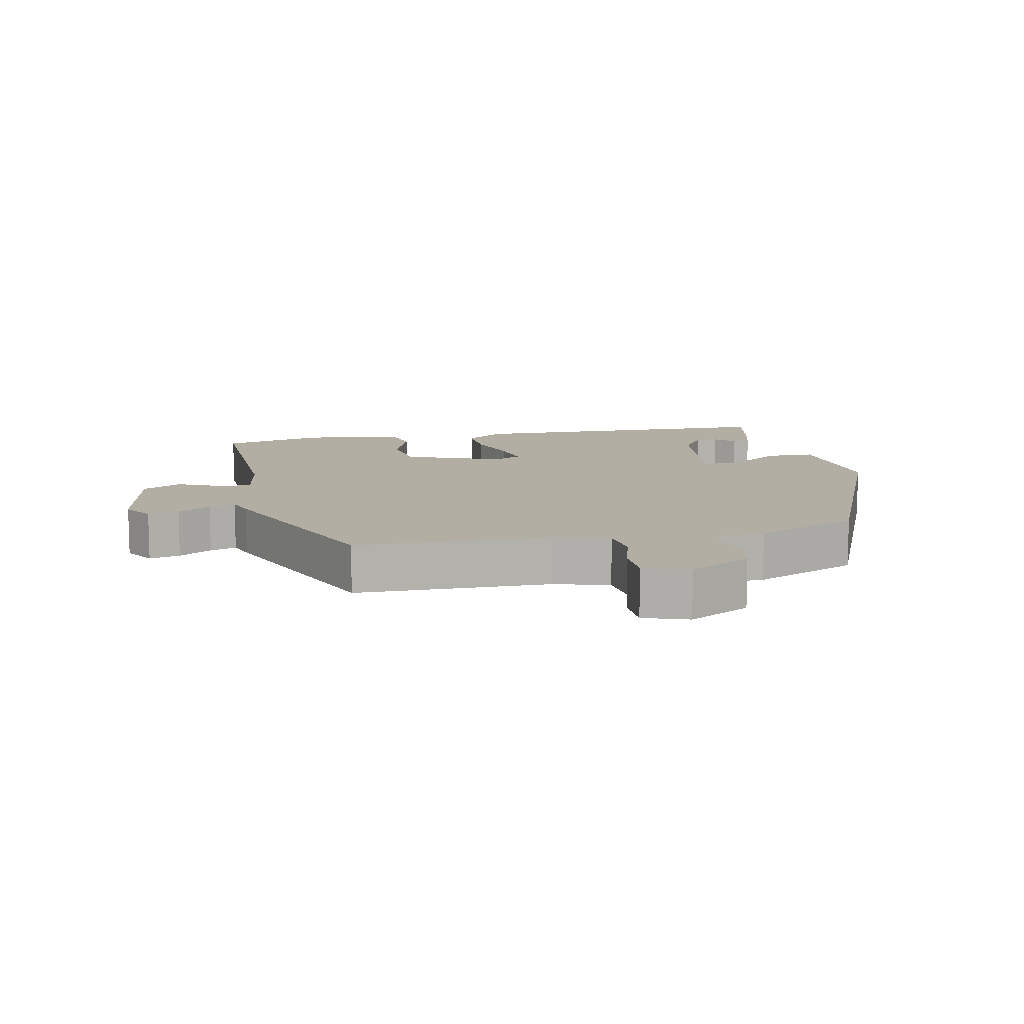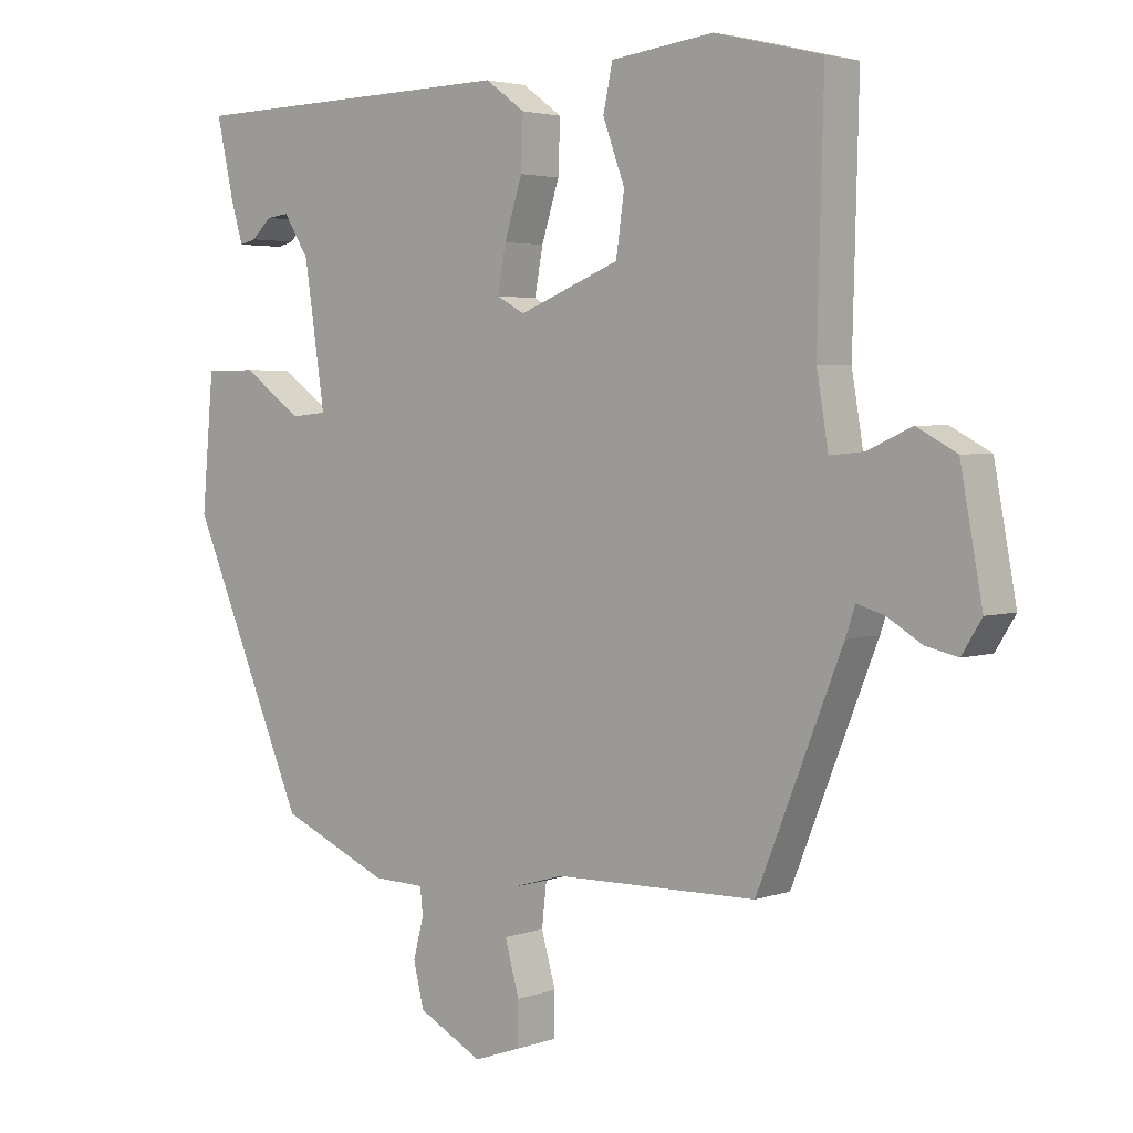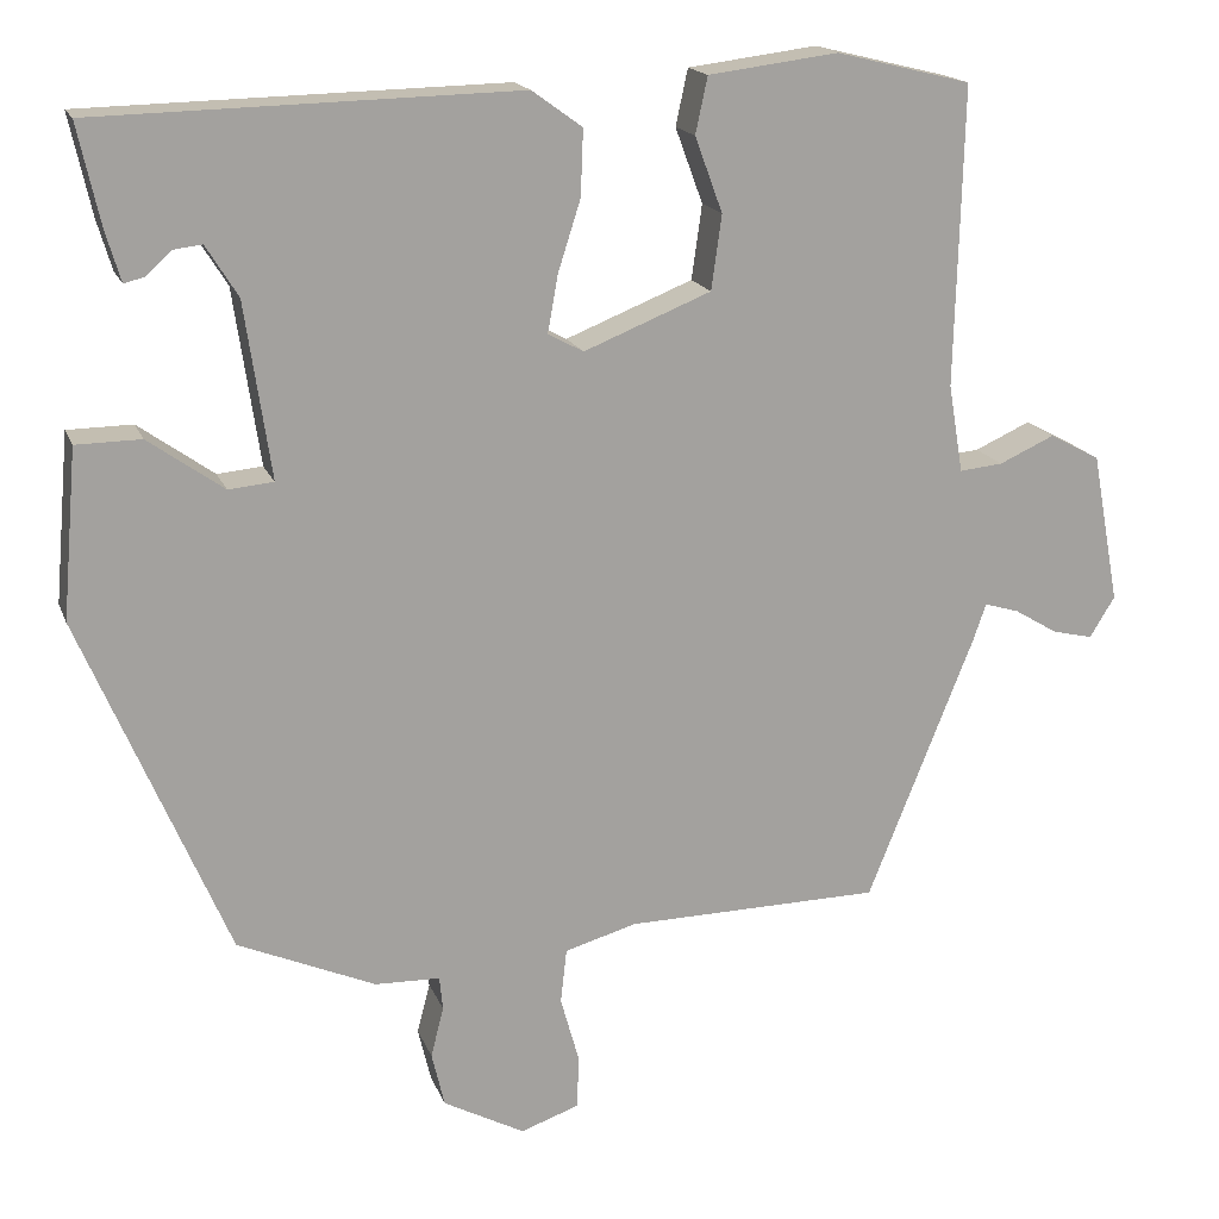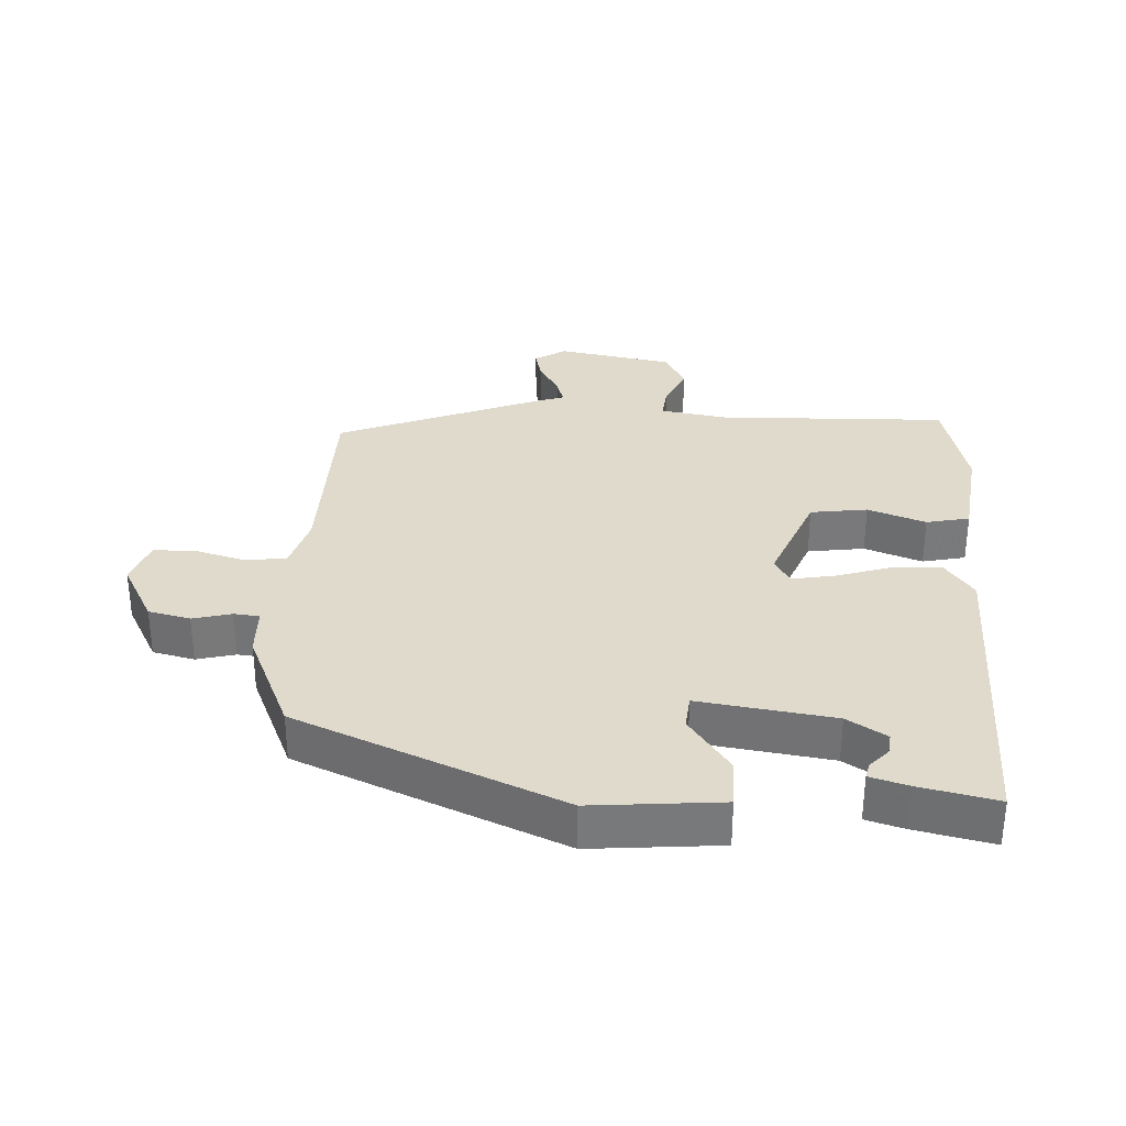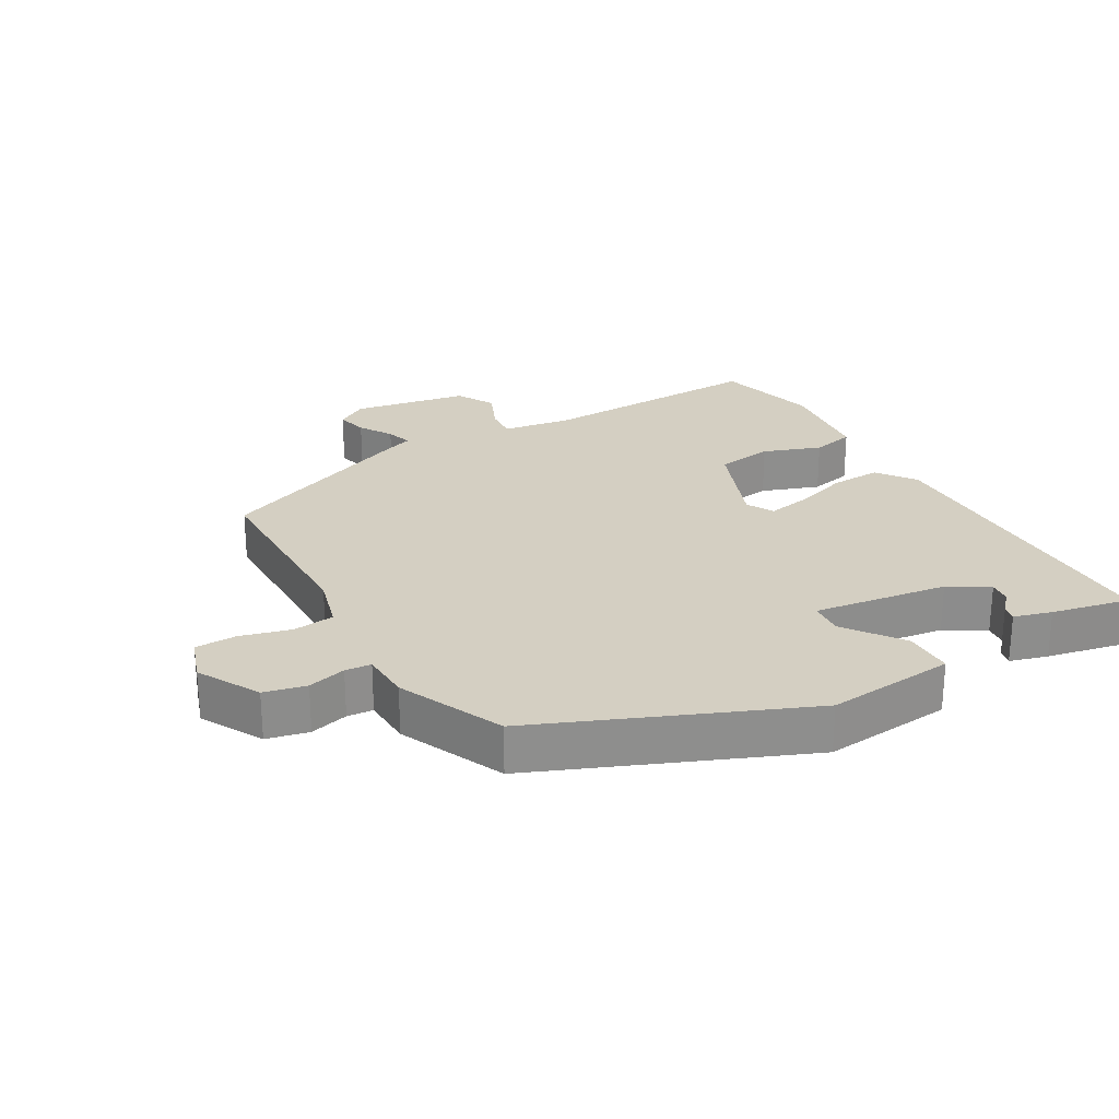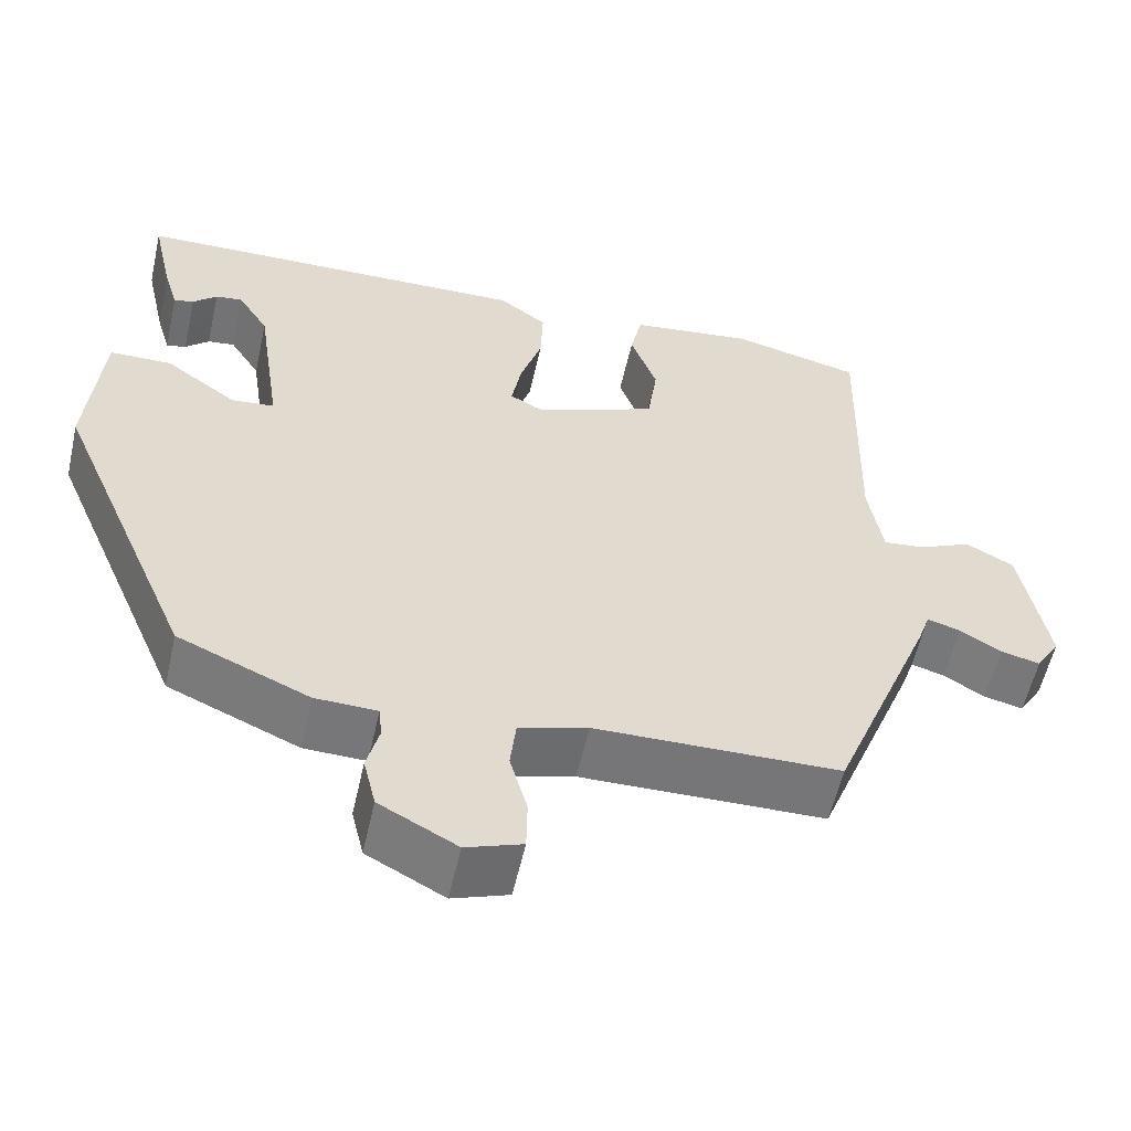
<metadata>
{"format":"obj","ext":"obj","renderer":"f3d","projection":"perspective","resolution":1024,"background":"white","views":[{"elev":11.0,"azim":168.0,"up":"+Y"},{"elev":3.3,"azim":40.2,"up":"+Z"},{"elev":17.1,"azim":-16.6,"up":"+Z"},{"elev":32.5,"azim":-87.1,"up":"+Y"},{"elev":25.6,"azim":-120.4,"up":"+Y"},{"elev":-57.0,"azim":-12.6,"up":"+Z"}]}
</metadata>
<code>
v 0.404 0.07 -0.476
v 0.109 0.07 -0.481
v 0.026 0.07 -0.505
v 0.019 0.07 -0.568
v 0.04 0.07 -0.643
v 0.039 0.07 -0.706
v -0.029 0.07 -0.73
v -0.123 0.07 -0.68
v -0.138 0.07 -0.617
v -0.123 0.07 -0.559
v -0.127 0.07 -0.52
v -0.202 0.07 -0.518
v -0.361 0.07 -0.449
v -0.53 0.07 -0.053
v -0.513 0.07 0.142
v -0.438 0.07 0.143
v -0.351 0.07 0.081
v -0.299 0.07 0.086
v -0.329 0.07 0.289
v -0.366 0.07 0.348
v -0.399 0.07 0.344
v -0.428 0.07 0.317
v -0.452 0.07 0.311
v -0.469 0.07 0.368
v -0.495 0.07 0.485
v -0.009 0.07 0.496
v 0.049 0.07 0.454
v 0.046 0.07 0.378
v 0.02 0.07 0.296
v 0.008 0.07 0.23
v 0.049 0.07 0.208
v 0.196 0.07 0.267
v 0.208 0.07 0.353
v 0.176 0.07 0.44
v 0.19 0.07 0.505
v 0.34 0.07 0.524
v 0.496 0.07 0.486
v 0.487 0.07 0.141
v 0.504 0.07 0.039
v 0.554 0.07 0.044
v 0.618 0.07 0.073
v 0.676 0.07 0.042
v 0.708 0.07 -0.132
v 0.679 0.07 -0.179
v 0.632 0.07 -0.168
v 0.582 0.07 -0.138
v 0.542 0.07 -0.126
v 0.528 0.07 -0.167
v 0.404 0 -0.476
v 0.109 0 -0.481
v 0.026 0 -0.505
v 0.019 0 -0.568
v 0.04 0 -0.643
v 0.039 0 -0.706
v -0.029 0 -0.73
v -0.123 0 -0.68
v -0.138 0 -0.617
v -0.123 0 -0.559
v -0.127 0 -0.52
v -0.202 0 -0.518
v -0.361 0 -0.449
v -0.53 0 -0.053
v -0.513 0 0.142
v -0.438 0 0.143
v -0.351 0 0.081
v -0.299 0 0.086
v -0.329 0 0.289
v -0.366 0 0.348
v -0.399 0 0.344
v -0.428 0 0.317
v -0.452 0 0.311
v -0.469 0 0.368
v -0.495 0 0.485
v -0.009 0 0.496
v 0.049 0 0.454
v 0.046 0 0.378
v 0.02 0 0.296
v 0.008 0 0.23
v 0.049 0 0.208
v 0.196 0 0.267
v 0.208 0 0.353
v 0.176 0 0.44
v 0.19 0 0.505
v 0.34 0 0.524
v 0.496 0 0.486
v 0.487 0 0.141
v 0.504 0 0.039
v 0.554 0 0.044
v 0.618 0 0.073
v 0.676 0 0.042
v 0.708 0 -0.132
v 0.679 0 -0.179
v 0.632 0 -0.168
v 0.582 0 -0.138
v 0.542 0 -0.126
v 0.528 0 -0.167
f 47 48 1 2
f 44 45 46
f 43 44 46
f 42 43 46
f 41 42 46
f 40 41 46
f 39 40 46 47
f 36 37 38
f 35 36 38
f 34 35 38
f 33 34 38
f 32 33 38 39
f 47 2 3
f 39 47 3
f 32 39 3
f 31 32 3
f 27 28 29
f 26 27 29
f 25 26 29
f 24 25 29
f 21 22 23 24
f 20 21 24
f 20 24 29
f 19 20 29 30
f 15 16 17
f 14 15 17
f 13 14 17
f 12 13 17
f 11 12 17
f 11 17 18
f 8 9 10
f 7 8 10
f 6 7 10
f 5 6 10
f 4 5 10
f 4 10 11
f 19 30 31
f 18 19 31
f 11 18 31
f 4 11 31
f 3 4 31
f 50 49 96 95
f 94 93 92
f 94 92 91
f 94 91 90
f 94 90 89
f 94 89 88
f 95 94 88 87
f 86 85 84
f 86 84 83
f 86 83 82
f 86 82 81
f 87 86 81 80
f 51 50 95
f 51 95 87
f 51 87 80
f 51 80 79
f 77 76 75
f 77 75 74
f 77 74 73
f 77 73 72
f 72 71 70 69
f 72 69 68
f 77 72 68
f 78 77 68 67
f 65 64 63
f 65 63 62
f 65 62 61
f 65 61 60
f 65 60 59
f 66 65 59
f 58 57 56
f 58 56 55
f 58 55 54
f 58 54 53
f 58 53 52
f 59 58 52
f 79 78 67
f 79 67 66
f 79 66 59
f 79 59 52
f 79 52 51
f 1 49 50 2
f 2 50 51 3
f 3 51 52 4
f 4 52 53 5
f 5 53 54 6
f 6 54 55 7
f 7 55 56 8
f 8 56 57 9
f 9 57 58 10
f 10 58 59 11
f 11 59 60 12
f 12 60 61 13
f 13 61 62 14
f 14 62 63 15
f 15 63 64 16
f 16 64 65 17
f 17 65 66 18
f 18 66 67 19
f 19 67 68 20
f 20 68 69 21
f 21 69 70 22
f 22 70 71 23
f 23 71 72 24
f 24 72 73 25
f 25 73 74 26
f 26 74 75 27
f 27 75 76 28
f 28 76 77 29
f 29 77 78 30
f 30 78 79 31
f 31 79 80 32
f 32 80 81 33
f 33 81 82 34
f 34 82 83 35
f 35 83 84 36
f 36 84 85 37
f 37 85 86 38
f 38 86 87 39
f 39 87 88 40
f 40 88 89 41
f 41 89 90 42
f 42 90 91 43
f 43 91 92 44
f 44 92 93 45
f 45 93 94 46
f 46 94 95 47
f 47 95 96 48
f 48 96 49 1

</code>
